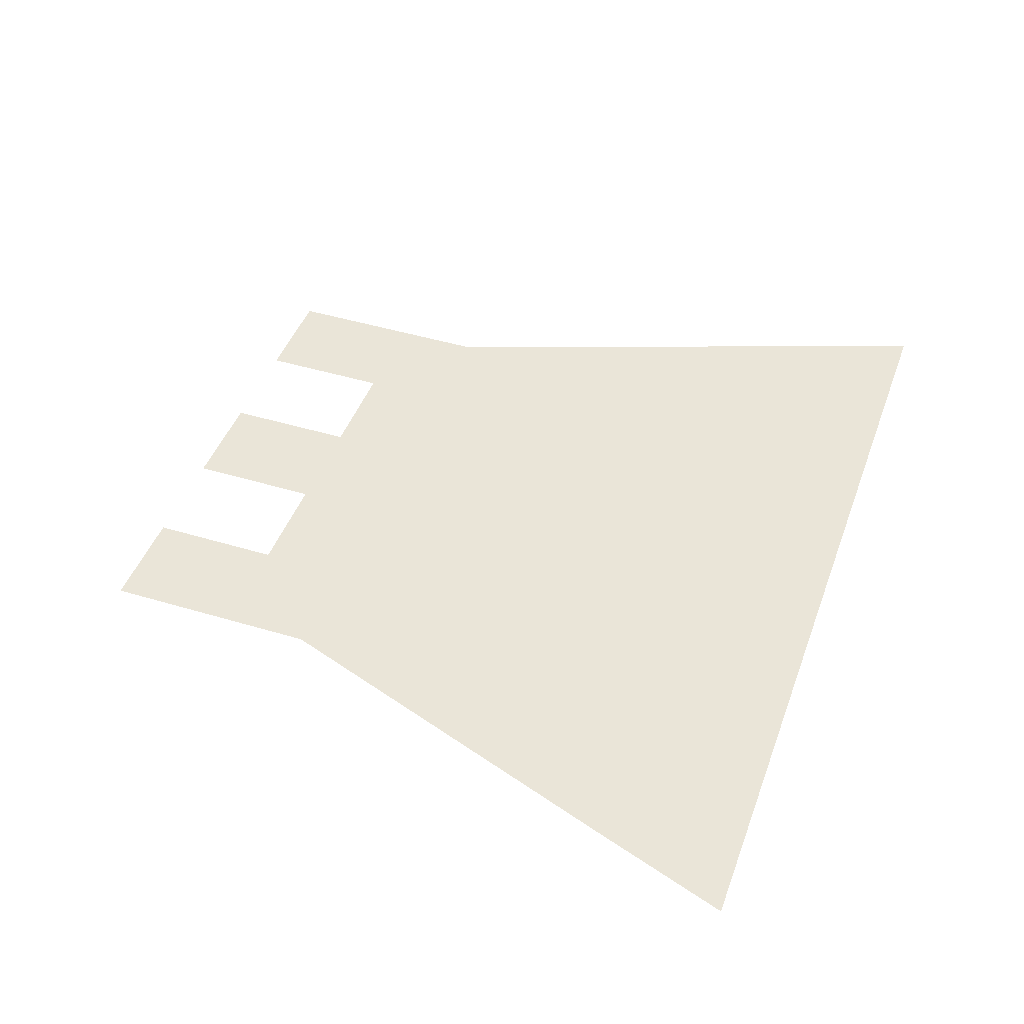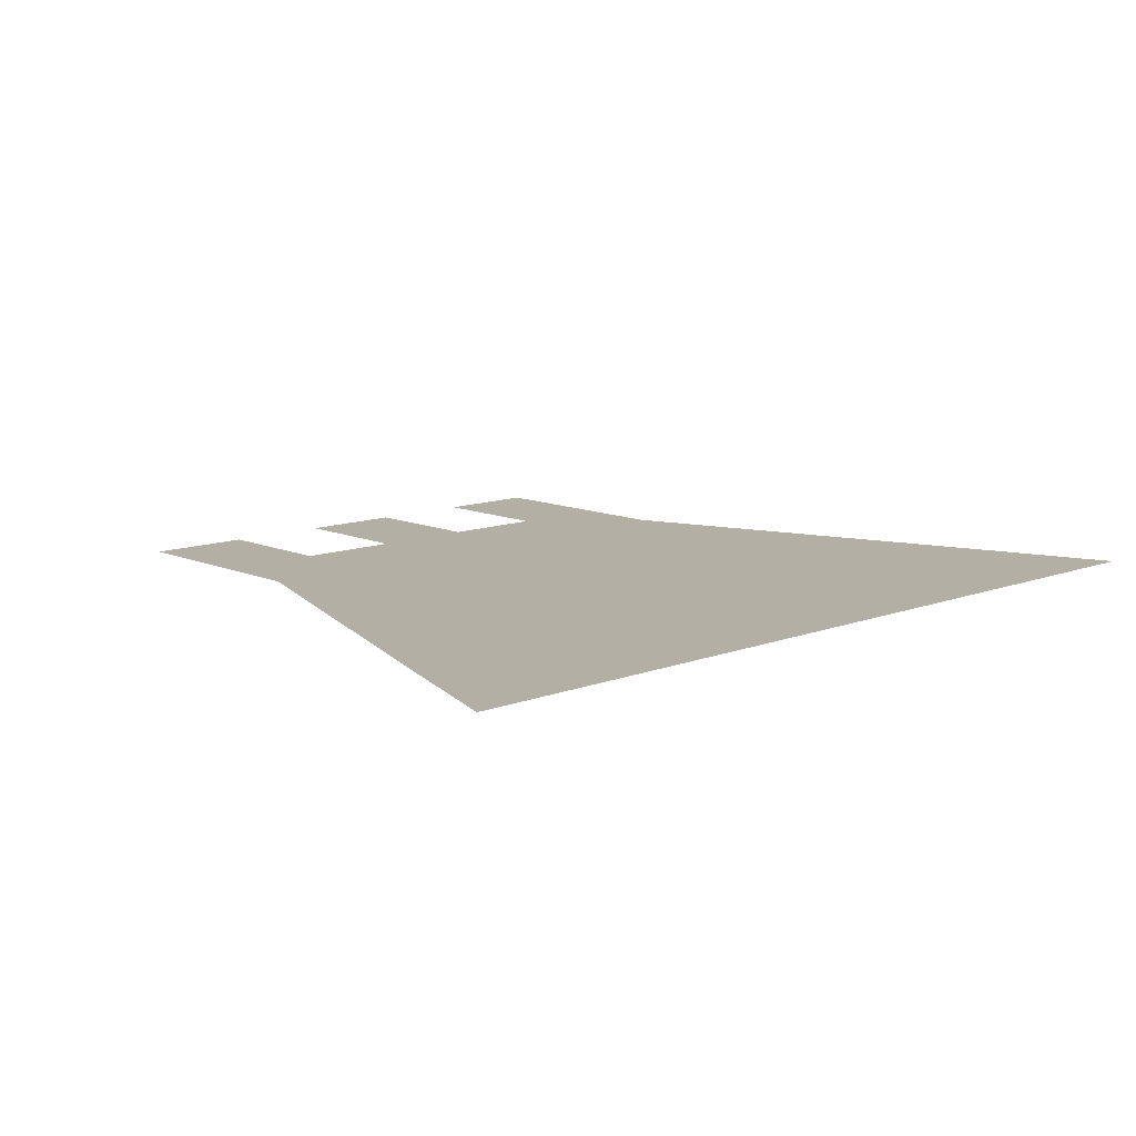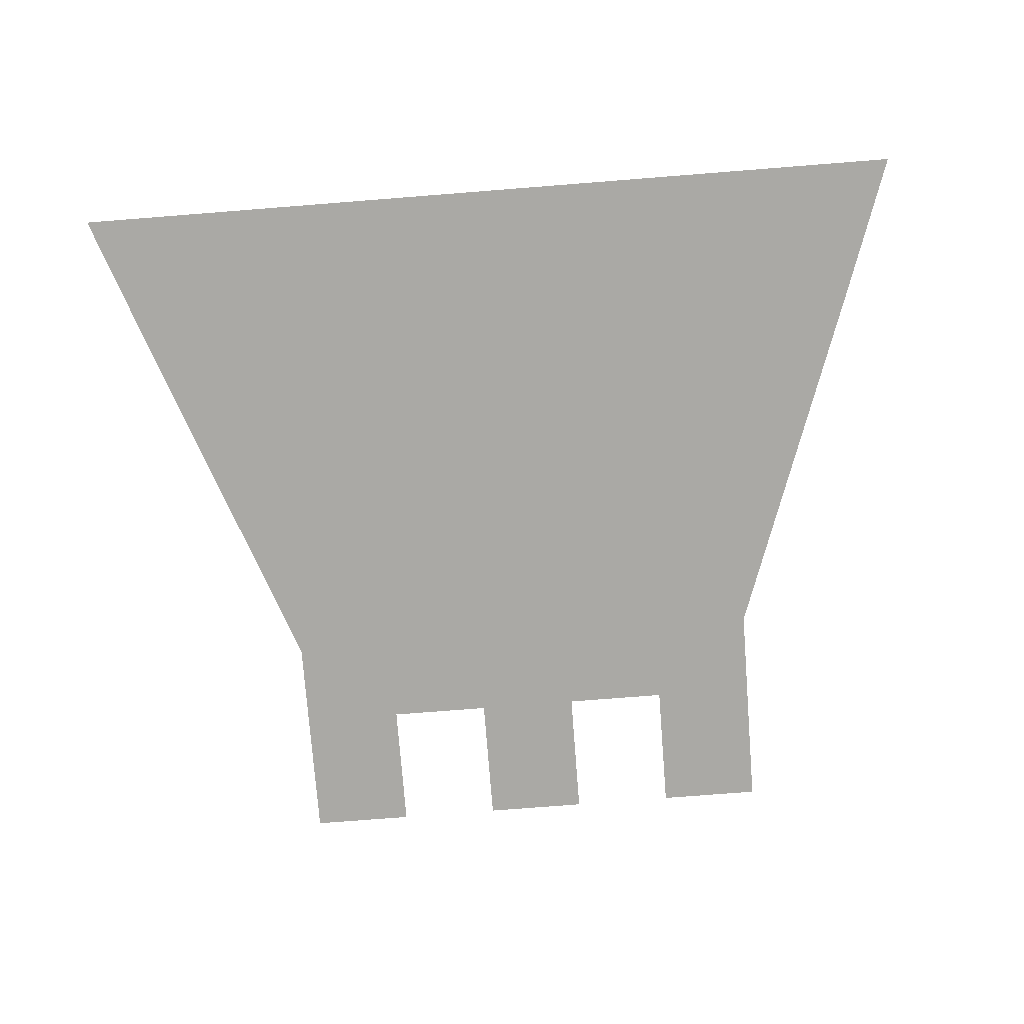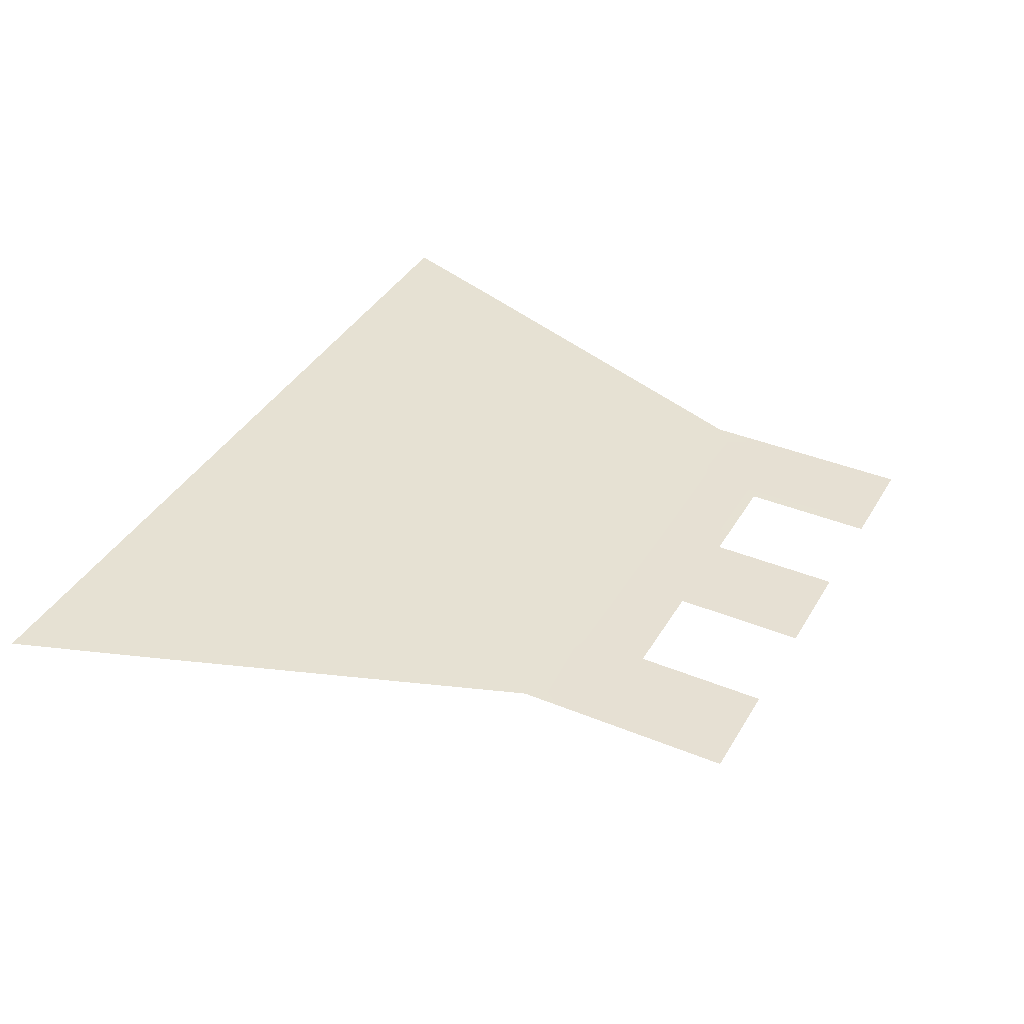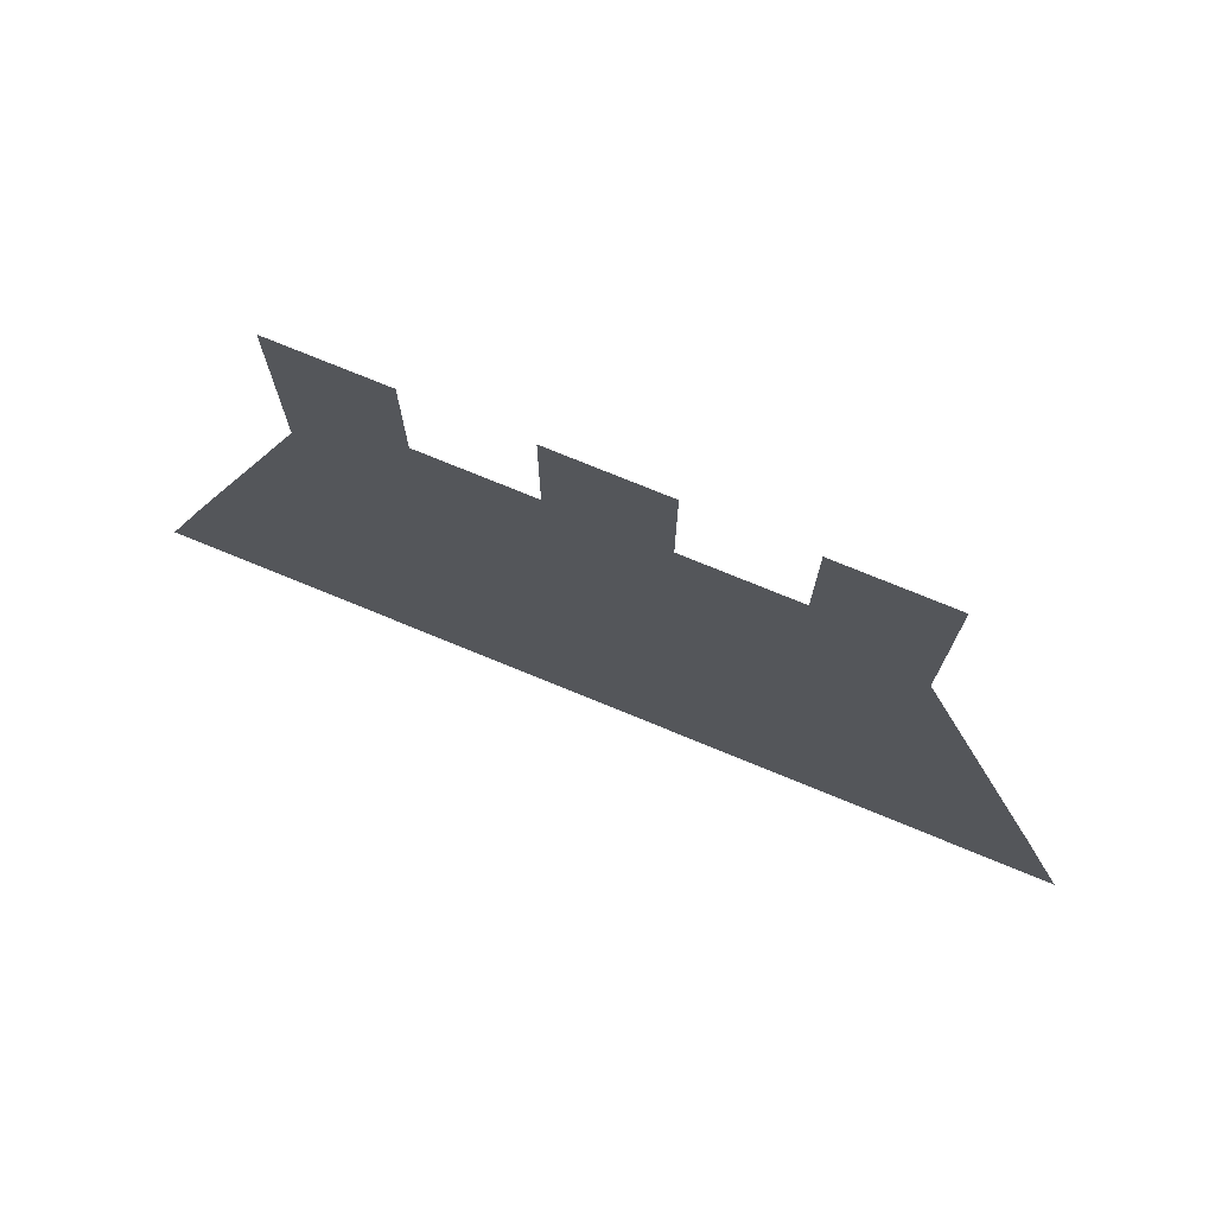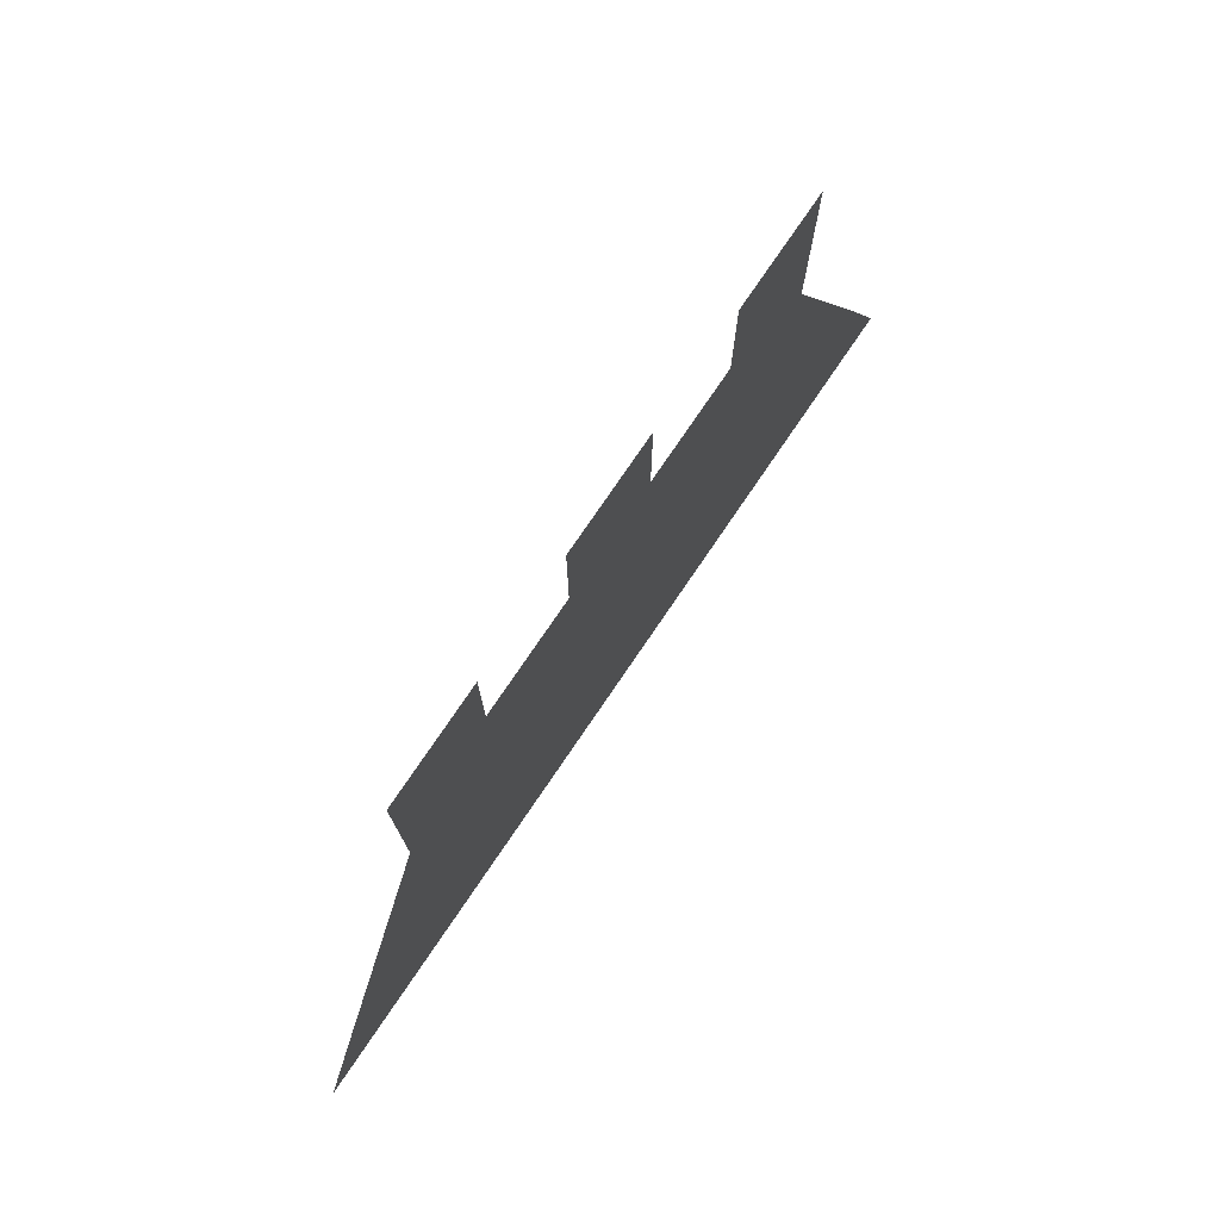
<metadata>
{"format":"obj","ext":"obj","renderer":"f3d","projection":"perspective","resolution":1024,"background":"white","views":[{"elev":44.8,"azim":109.4,"up":"+Y"},{"elev":11.3,"azim":136.7,"up":"+Y"},{"elev":-75.4,"azim":-175.5,"up":"+Y"},{"elev":38.6,"azim":-62.5,"up":"+Y"},{"elev":75.6,"azim":22.3,"up":"+Z"},{"elev":77.7,"azim":-55.7,"up":"+Z"}]}
</metadata>
<code>
g ENV_S09_SC_SectionA_Slime_MO
v -46.53 -0.01367 -40.65
v -50.94 -0.01367 -42.97
v -30.32 -0.01367 -42.97
v -29.83 -0.01367 -40.65
v -10.11 -0.01367 -42.97
v -42.29 -0.01367 -27.08
v -45.4 -0.01367 -27.08
v -50.94 -0.01367 -42.97
v -41.51 -0.01367 -16.18
v -38.67 -0.01367 -16.18
v -37.62 -0.01367 -5.282
v -27.24 -0.01367 -27.08
v -9.942 -0.01367 -40.65
v -35.04 -0.01367 -5.282
v -33.73 -0.01367 5.617
v 9.942 -0.01367 -40.65
v 10.11 -0.01367 -42.97
v 33.22 -0.01367 -42.97
v -9.08 -0.01367 -27.08
v -24.91 -0.01367 -16.18
v -31.42 -0.01367 5.617
v -22.57 -0.01367 -5.282
v -8.302 -0.01367 -16.18
v 9.08 -0.01367 -27.08
v 32.68 -0.01367 -40.65
v 46.79 -0.01367 -40.65
v 50.95 -0.01367 -42.97
v 29.85 -0.01367 -27.08
v 8.302 -0.01367 -16.18
v -7.523 -0.01367 -5.282
v 42.12 -0.01367 -27.08
v 50.95 -0.01367 -42.97
v 45.4 -0.01367 -27.08
v 27.29 -0.01367 -16.18
v 38.51 -0.01367 -16.18
v 41.51 -0.01367 -16.18
v 7.523 -0.01367 -5.282
v -20.24 -0.01367 5.617
v 24.73 -0.01367 -5.282
v 34.9 -0.01367 -5.282
v 37.62 -0.01367 -5.282
v -6.745 -0.01367 5.617
v 6.745 -0.01367 5.617
v 22.17 -0.01367 5.617
v 31.29 -0.01367 5.617
v 33.73 -0.01367 5.617
v 29.83 -0.01367 16.52
v 27.68 -0.01367 16.52
v 19.61 -0.01367 16.52
v 27.71 -0.002766 24.39
v 29.87 -0.002766 24.39
v 29.92 0.01365 41.46
v 5.967 -0.01367 16.52
v 4.252 -0.002766 24.39
v 19.63 -0.002766 24.39
v 27.75 0.012 39.64
v 17.93 0.01365 41.46
v -5.967 -0.01367 16.52
v 19.65 0.012 39.64
v 17.92 0 26.39
v 5.97 0 26.39
v -17.9 -0.01367 16.52
v -19.48 -0.002766 24.39
v -27.79 -0.01367 16.52
v -29.83 -0.01367 16.52
v -29.83 -0.002766 24.39
v -27.79 -0.002766 24.39
v -29.83 0.01365 41.46
v -27.79 0.01183 39.46
v -17.91 0.01365 41.46
v -19.48 0.01183 39.46
v -17.91 0 26.39
v -5.96 0 26.39
v -4.385 -0.002766 24.39
v -5.954 0.01365 41.46
v -4.378 0.01197 39.62
v 5.973 0.01365 41.46
v 4.256 0.01197 39.62
g ENV_S09_SC_SectionA_Slime_MO_0
f 3 2 1
f 4 3 1
f 5 3 4
f 4 1 6
f 6 1 7
f 1 8 7
f 6 7 9
f 10 6 9
f 10 9 11
f 12 4 6
f 12 6 10
f 13 5 4
f 13 4 12
f 14 10 11
f 14 11 15
f 13 16 5
f 16 17 5
f 18 17 16
f 19 13 12
f 16 13 19
f 20 12 10
f 20 10 14
f 19 12 20
f 21 14 15
f 22 20 14
f 22 14 21
f 23 19 20
f 23 20 22
f 24 16 19
f 24 19 23
f 25 18 16
f 25 16 24
f 25 26 18
f 26 27 18
f 28 25 24
f 26 25 28
f 29 24 23
f 28 24 29
f 30 23 22
f 29 23 30
f 31 26 28
f 32 26 31
f 33 32 31
f 34 28 29
f 31 28 34
f 33 31 35
f 35 31 34
f 36 33 35
f 34 29 37
f 37 29 30
f 30 22 38
f 38 22 21
f 35 34 39
f 39 34 37
f 36 35 40
f 40 35 39
f 41 36 40
f 37 30 42
f 42 30 38
f 39 37 43
f 43 37 42
f 40 39 44
f 44 39 43
f 41 40 45
f 45 40 44
f 46 41 45
f 46 45 47
f 45 44 48
f 45 48 47
f 44 43 49
f 44 49 48
f 47 48 50
f 50 48 49
f 51 47 50
f 52 51 50
f 43 42 53
f 43 53 49
f 49 53 54
f 55 49 54
f 55 50 49
f 56 52 50
f 56 50 55
f 57 52 56
f 42 58 53
f 54 53 58
f 42 38 58
f 59 57 56
f 59 56 55
f 57 59 60
f 59 55 60
f 55 54 60
f 54 61 60
f 38 62 58
f 58 62 63
f 38 21 62
f 21 64 62
f 21 15 64
f 15 65 64
f 64 65 66
f 62 64 67
f 67 64 66
f 63 62 67
f 67 66 68
f 69 67 68
f 63 67 69
f 69 68 70
f 71 69 70
f 71 63 69
f 71 70 72
f 63 71 72
f 63 72 73
f 74 58 63
f 74 63 73
f 74 73 75
f 74 54 58
f 76 74 75
f 54 74 76
f 76 75 77
f 78 54 76
f 78 76 77
f 54 78 61
f 78 77 61

</code>
